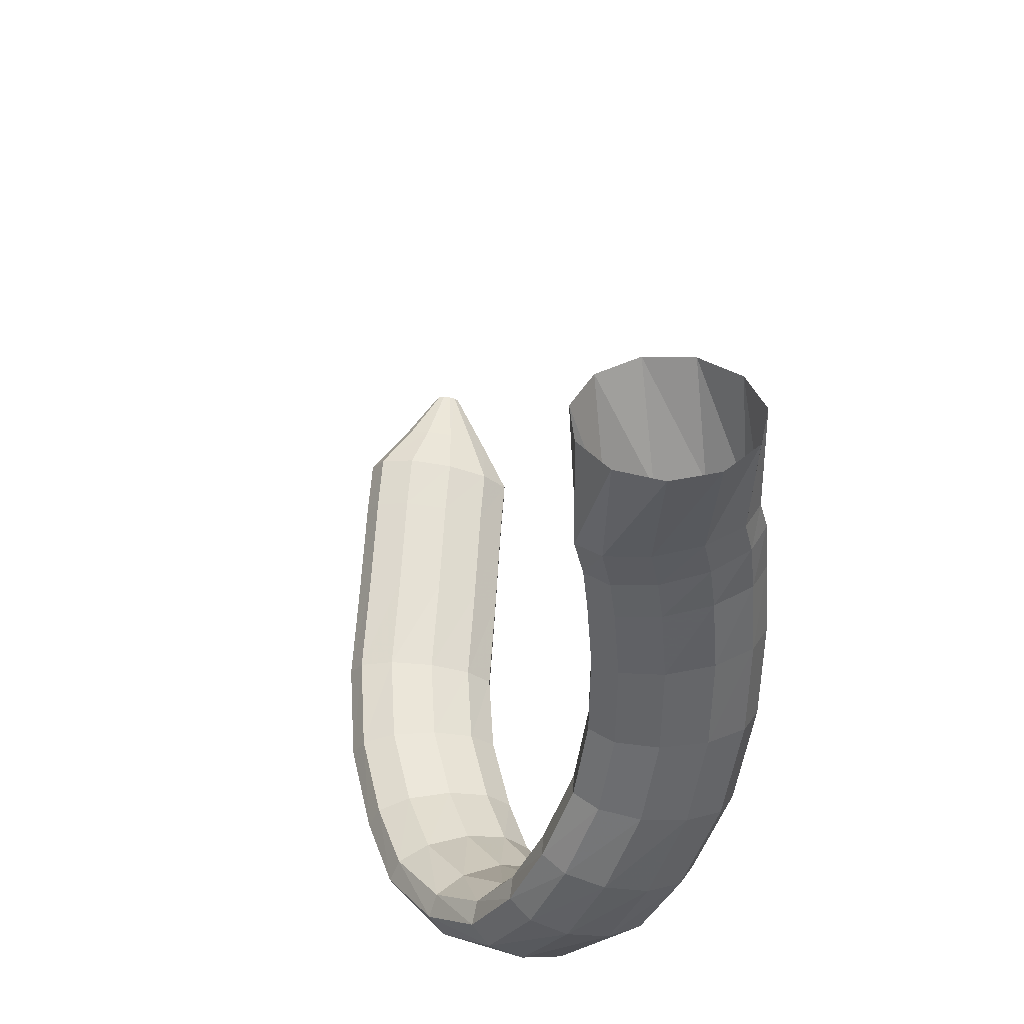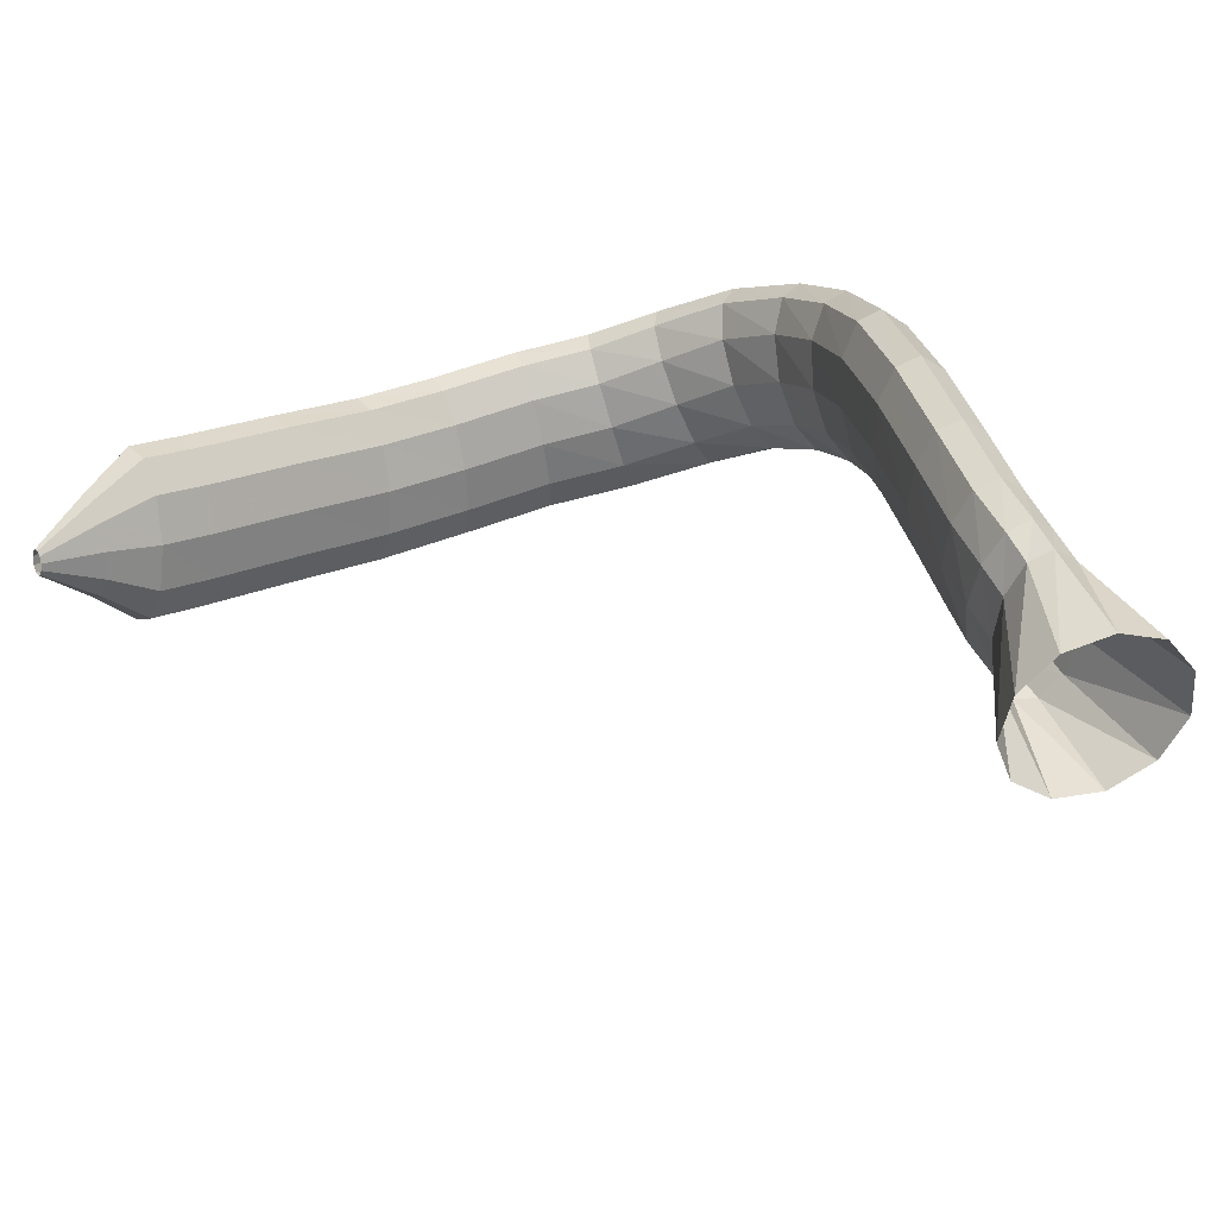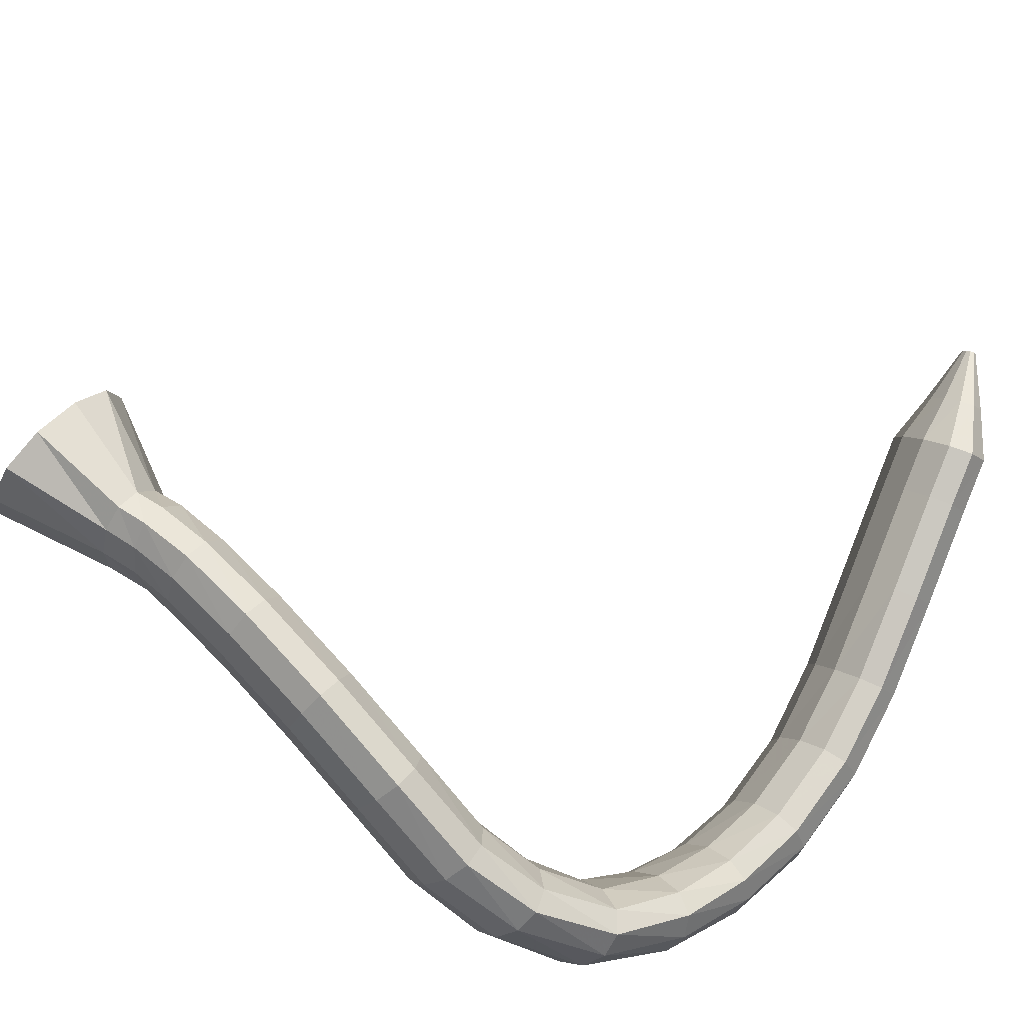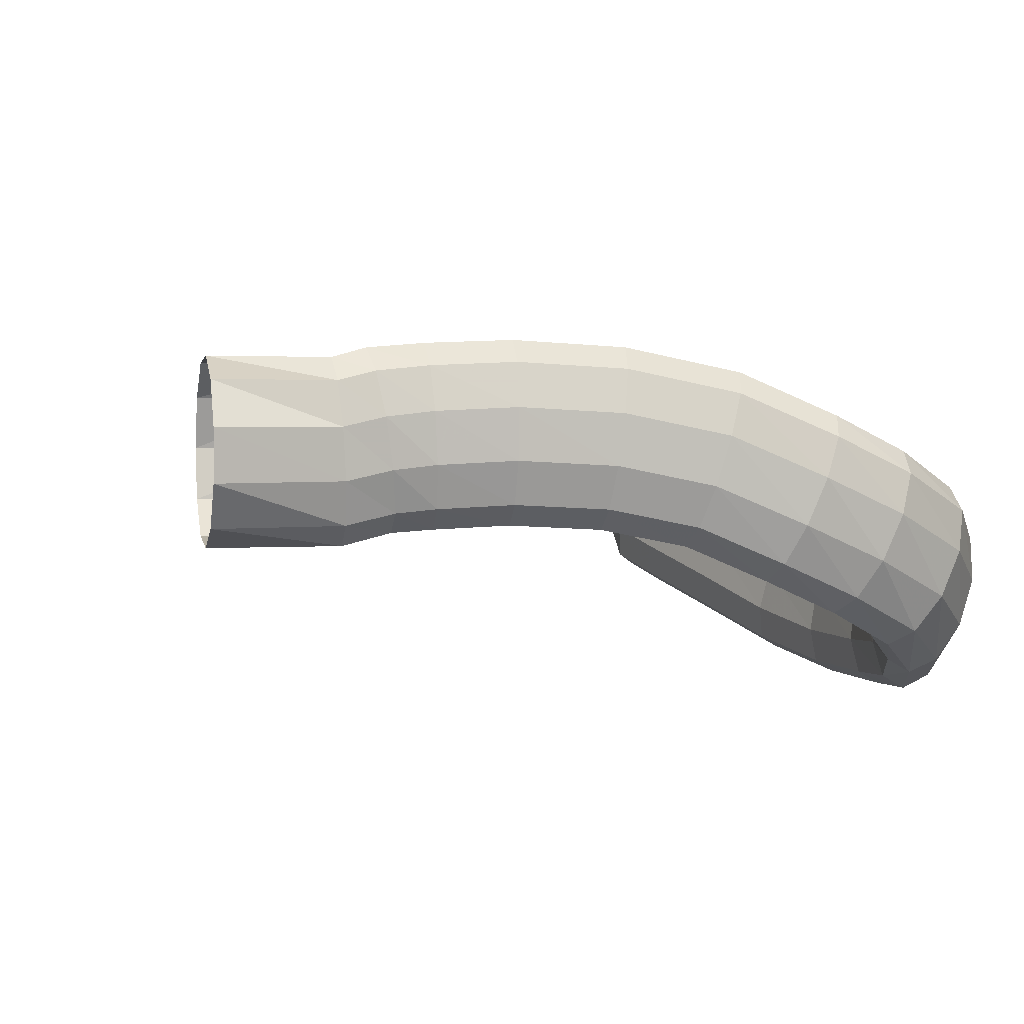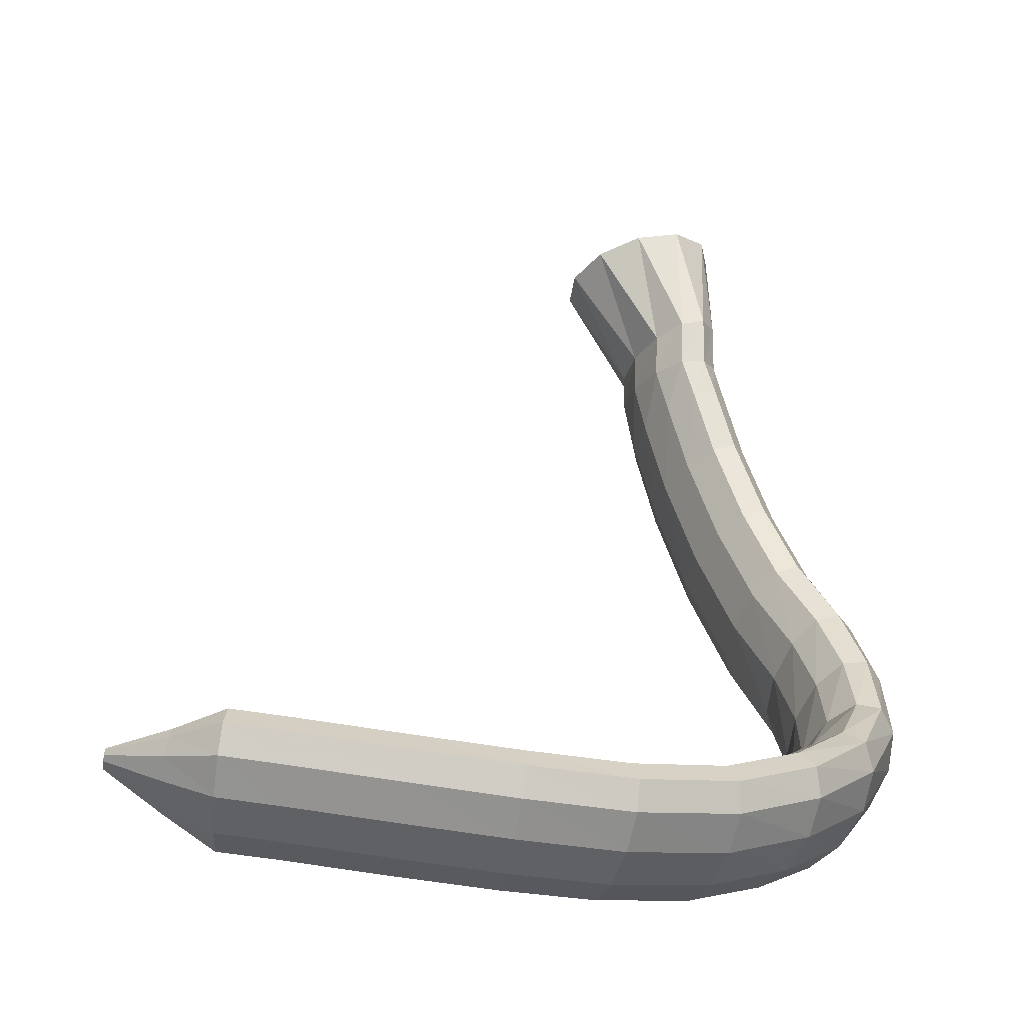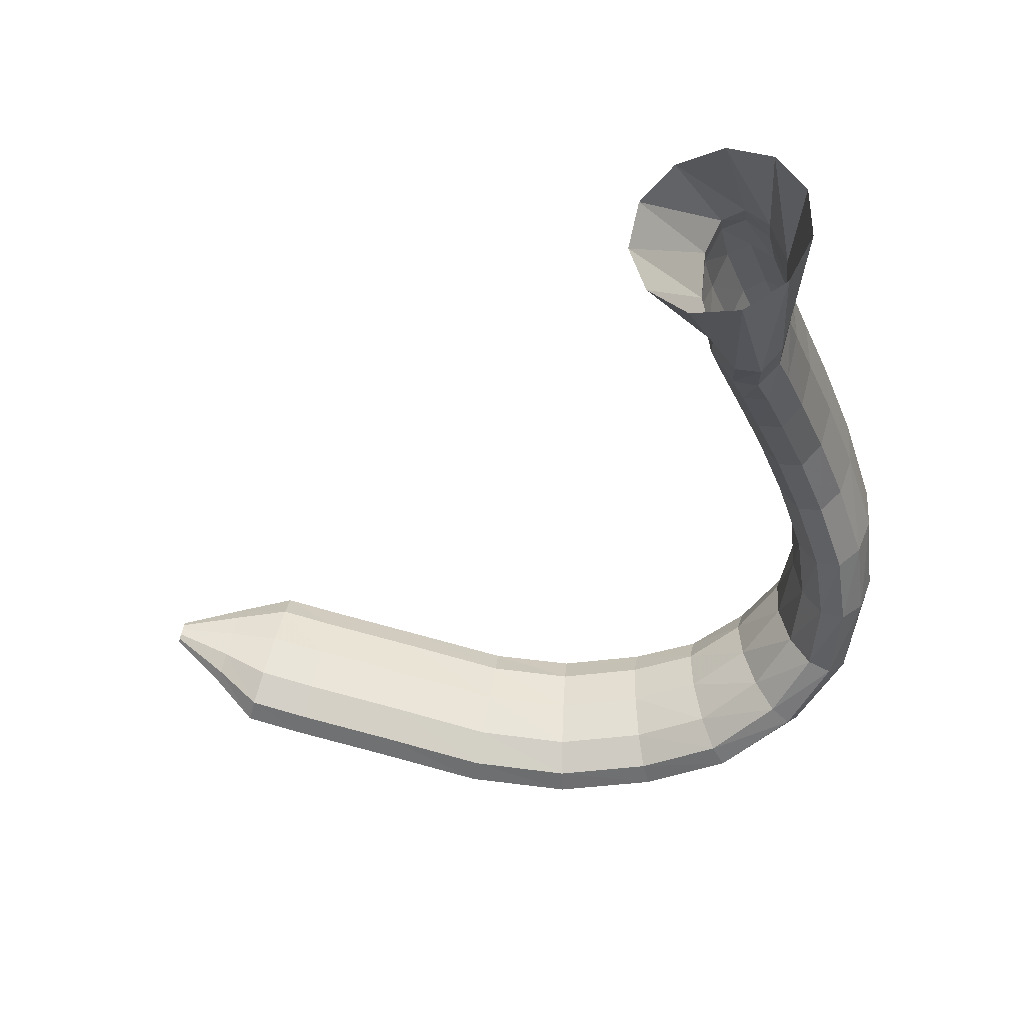
<metadata>
{"format":"obj","ext":"obj","renderer":"f3d","projection":"perspective","resolution":1024,"background":"white","views":[{"elev":57.4,"azim":80.0,"up":"+Z"},{"elev":40.6,"azim":-32.5,"up":"+Y"},{"elev":73.3,"azim":118.6,"up":"+Y"},{"elev":7.2,"azim":60.8,"up":"+Y"},{"elev":-30.9,"azim":-18.5,"up":"+Z"},{"elev":-22.3,"azim":0.6,"up":"+Y"}]}
</metadata>
<code>
g tube1
v 133.2 166 96.65
v 133.1 165.7 96.72
v 133 165.3 96.66
v 133 165.2 96.48
v 132.9 165.4 96.25
v 133 165.7 96.03
v 133 166 95.9
v 133.1 166.4 95.89
v 133.2 166.6 96.02
v 133.2 166.6 96.23
v 133.2 166.4 96.47
v 133.2 166 96.65
v 136.8 165.6 97.05
v 136.4 164 97.34
v 136.1 162.8 97.09
v 135.8 162.3 96.39
v 135.8 162.8 95.45
v 135.9 164 94.57
v 136.2 165.6 94.04
v 136.6 167 94.02
v 136.9 167.9 94.52
v 137.1 167.9 95.37
v 137 167 96.32
v 136.8 165.6 97.05
v 139.7 165 97.52
v 139.1 162.4 97.99
v 138.5 160.4 97.56
v 138.1 159.7 96.38
v 138.1 160.4 94.81
v 138.4 162.4 93.35
v 139 165 92.47
v 139.7 167.4 92.45
v 140.2 168.9 93.29
v 140.4 168.9 94.72
v 140.2 167.4 96.3
v 139.7 165 97.52
v 142.9 164.2 97.15
v 142.3 161.6 97.61
v 141.8 159.6 97.16
v 141.5 158.8 95.97
v 141.5 159.5 94.4
v 141.8 161.5 92.95
v 142.3 164.2 92.09
v 142.9 166.6 92.09
v 143.4 168 92.94
v 143.6 168 94.38
v 143.4 166.6 95.95
v 142.9 164.2 97.15
v 148.8 162.8 96.44
v 148.2 160.2 96.9
v 147.6 158.2 96.45
v 147.3 157.4 95.26
v 147.3 158.1 93.69
v 147.6 160.1 92.24
v 148.2 162.8 91.38
v 148.8 165.2 91.38
v 149.2 166.6 92.23
v 149.4 166.6 93.67
v 149.2 165.2 95.24
v 148.8 162.8 96.44
v 154.5 161.3 95.79
v 154 158.7 96.2
v 153.6 156.7 95.73
v 153.4 155.9 94.52
v 153.4 156.6 92.95
v 153.7 158.7 91.53
v 154.1 161.3 90.7
v 154.5 163.8 90.73
v 154.9 165.2 91.61
v 155 165.2 93.06
v 154.8 163.8 94.62
v 154.5 161.3 95.79
v 159.5 160.7 95.65
v 159.4 158 96.03
v 159.4 156 95.52
v 159.4 155.2 94.3
v 159.5 155.9 92.74
v 159.7 158 91.35
v 159.8 160.7 90.56
v 159.9 163.2 90.63
v 159.9 164.7 91.53
v 159.8 164.7 92.97
v 159.7 163.2 94.51
v 159.5 160.7 95.65
v 164.4 161 96.33
v 164.6 158.3 96.75
v 164.9 156.2 96.3
v 165.2 155.5 95.13
v 165.5 156.2 93.6
v 165.7 158.3 92.2
v 165.6 161 91.38
v 165.4 163.5 91.39
v 165.1 164.9 92.24
v 164.7 164.9 93.65
v 164.5 163.5 95.18
v 164.4 161 96.33
v 168.4 161.6 97.73
v 168.8 158.9 98.33
v 169.5 157 98.07
v 170.2 156.2 97.04
v 170.7 157 95.56
v 170.8 159 94.11
v 170.6 161.6 93.14
v 170 164 92.96
v 169.2 165.5 93.64
v 168.6 165.4 94.94
v 168.3 164 96.47
v 168.4 161.6 97.73
v 171.6 163.2 99.72
v 172.3 160.7 100.6
v 173.3 158.9 100.7
v 174.4 158.2 99.99
v 175.1 159 98.6
v 175.3 160.9 97.04
v 174.8 163.4 95.8
v 173.9 165.6 95.26
v 172.9 166.9 95.61
v 171.9 166.9 96.72
v 171.5 165.5 98.26
v 171.6 163.2 99.72
v 173.8 165.2 102.2
v 174.4 162.8 103.4
v 175.5 161.1 103.9
v 176.8 160.5 103.6
v 177.9 161.4 102.5
v 178.4 163.3 101.1
v 178.2 165.8 99.69
v 177.4 168 98.81
v 176.1 169.1 98.71
v 174.8 169 99.43
v 174 167.5 100.7
v 173.8 165.2 102.2
v 174.6 167.3 105.6
v 174.9 164.9 106.8
v 175.9 163.2 107.6
v 177.3 162.8 107.8
v 178.6 163.8 107.2
v 179.4 165.8 106.1
v 179.5 168.4 104.8
v 178.7 170.5 103.7
v 177.5 171.6 103.3
v 176.1 171.3 103.5
v 175 169.7 104.4
v 174.6 167.3 105.6
v 174.2 169.1 109.2
v 174.4 166.7 110.5
v 175.4 165.1 111.4
v 176.7 164.8 111.9
v 178 165.9 111.7
v 178.9 168 110.8
v 179.1 170.6 109.7
v 178.4 172.7 108.5
v 177.2 173.7 107.7
v 175.9 173.3 107.6
v 174.7 171.6 108.2
v 174.2 169.1 109.2
v 172.6 171.3 113.7
v 172.9 168.8 114.7
v 173.9 167.1 115.6
v 175.2 166.8 116.1
v 176.4 168 116.2
v 177.2 170.3 115.7
v 177.3 173 114.8
v 176.7 175.1 113.8
v 175.5 176.2 113
v 174.2 175.7 112.7
v 173.1 173.9 113
v 172.6 171.3 113.7
v 170.8 172.5 118.9
v 171.2 169.9 119.5
v 172.3 168.1 120.1
v 173.6 167.8 120.6
v 174.8 169.1 120.8
v 175.4 171.5 120.7
v 175.4 174.2 120.3
v 174.6 176.5 119.6
v 173.4 177.6 119
v 172.1 177.1 118.7
v 171.1 175.2 118.6
v 170.8 172.5 118.9
v 169 172.9 124.3
v 169.5 170.3 124.5
v 170.6 168.5 124.9
v 172 168.2 125.4
v 173.1 169.4 125.7
v 173.7 171.8 125.8
v 173.6 174.7 125.7
v 172.7 177 125.3
v 171.5 178.1 124.9
v 170.1 177.6 124.5
v 169.2 175.7 124.3
v 169 172.9 124.3
v 167.7 172.9 128.7
v 168.2 170.2 128.7
v 169.4 168.4 129
v 170.7 168.1 129.3
v 171.9 169.3 129.7
v 172.5 171.7 129.9
v 172.3 174.5 130
v 171.5 176.9 129.8
v 170.1 178 129.5
v 168.8 177.5 129.1
v 167.9 175.6 128.8
v 167.7 172.9 128.7
v 167 172.8 131.6
v 167.5 170.1 131.3
v 168.6 168.3 131.3
v 170 168 131.5
v 171.2 169.1 131.8
v 171.9 171.5 132.2
v 171.8 174.3 132.5
v 170.9 176.6 132.7
v 169.6 177.8 132.6
v 168.2 177.3 132.4
v 167.3 175.5 132
v 167 172.8 131.6
v 166.9 172.3 133.8
v 167.4 169.6 133.8
v 168.5 167.8 134
v 169.9 167.4 134.3
v 171.1 168.7 134.6
v 171.7 171.1 134.8
v 171.6 173.9 134.9
v 170.7 176.2 134.8
v 169.4 177.3 134.5
v 168.1 176.9 134.2
v 167.1 175 133.9
v 166.9 172.3 133.8
v 162.6 172.2 139.5
v 163.5 169.6 139.8
v 165.6 167.8 140.5
v 168.3 167.6 141.3
v 170.7 168.9 141.9
v 172.1 171.4 142.3
v 171.9 174.2 142.2
v 170.3 176.5 141.6
v 167.8 177.5 140.9
v 165.2 176.9 140.1
v 163.2 175 139.6
v 162.6 172.2 139.5
f 1 2 14
f 14 13 1
f 2 3 15
f 15 14 2
f 3 4 16
f 16 15 3
f 4 5 17
f 17 16 4
f 5 6 18
f 18 17 5
f 6 7 19
f 19 18 6
f 7 8 20
f 20 19 7
f 8 9 21
f 21 20 8
f 9 10 22
f 22 21 9
f 10 11 23
f 23 22 10
f 11 12 24
f 24 23 11
f 13 14 26
f 26 25 13
f 14 15 27
f 27 26 14
f 15 16 28
f 28 27 15
f 16 17 29
f 29 28 16
f 17 18 30
f 30 29 17
f 18 19 31
f 31 30 18
f 19 20 32
f 32 31 19
f 20 21 33
f 33 32 20
f 21 22 34
f 34 33 21
f 22 23 35
f 35 34 22
f 23 24 36
f 36 35 23
f 25 26 38
f 38 37 25
f 26 27 39
f 39 38 26
f 27 28 40
f 40 39 27
f 28 29 41
f 41 40 28
f 29 30 42
f 42 41 29
f 30 31 43
f 43 42 30
f 31 32 44
f 44 43 31
f 32 33 45
f 45 44 32
f 33 34 46
f 46 45 33
f 34 35 47
f 47 46 34
f 35 36 48
f 48 47 35
f 37 38 50
f 50 49 37
f 38 39 51
f 51 50 38
f 39 40 52
f 52 51 39
f 40 41 53
f 53 52 40
f 41 42 54
f 54 53 41
f 42 43 55
f 55 54 42
f 43 44 56
f 56 55 43
f 44 45 57
f 57 56 44
f 45 46 58
f 58 57 45
f 46 47 59
f 59 58 46
f 47 48 60
f 60 59 47
f 49 50 62
f 62 61 49
f 50 51 63
f 63 62 50
f 51 52 64
f 64 63 51
f 52 53 65
f 65 64 52
f 53 54 66
f 66 65 53
f 54 55 67
f 67 66 54
f 55 56 68
f 68 67 55
f 56 57 69
f 69 68 56
f 57 58 70
f 70 69 57
f 58 59 71
f 71 70 58
f 59 60 72
f 72 71 59
f 61 62 74
f 74 73 61
f 62 63 75
f 75 74 62
f 63 64 76
f 76 75 63
f 64 65 77
f 77 76 64
f 65 66 78
f 78 77 65
f 66 67 79
f 79 78 66
f 67 68 80
f 80 79 67
f 68 69 81
f 81 80 68
f 69 70 82
f 82 81 69
f 70 71 83
f 83 82 70
f 71 72 84
f 84 83 71
f 73 74 86
f 86 85 73
f 74 75 87
f 87 86 74
f 75 76 88
f 88 87 75
f 76 77 89
f 89 88 76
f 77 78 90
f 90 89 77
f 78 79 91
f 91 90 78
f 79 80 92
f 92 91 79
f 80 81 93
f 93 92 80
f 81 82 94
f 94 93 81
f 82 83 95
f 95 94 82
f 83 84 96
f 96 95 83
f 85 86 98
f 98 97 85
f 86 87 99
f 99 98 86
f 87 88 100
f 100 99 87
f 88 89 101
f 101 100 88
f 89 90 102
f 102 101 89
f 90 91 103
f 103 102 90
f 91 92 104
f 104 103 91
f 92 93 105
f 105 104 92
f 93 94 106
f 106 105 93
f 94 95 107
f 107 106 94
f 95 96 108
f 108 107 95
f 97 98 110
f 110 109 97
f 98 99 111
f 111 110 98
f 99 100 112
f 112 111 99
f 100 101 113
f 113 112 100
f 101 102 114
f 114 113 101
f 102 103 115
f 115 114 102
f 103 104 116
f 116 115 103
f 104 105 117
f 117 116 104
f 105 106 118
f 118 117 105
f 106 107 119
f 119 118 106
f 107 108 120
f 120 119 107
f 109 110 122
f 122 121 109
f 110 111 123
f 123 122 110
f 111 112 124
f 124 123 111
f 112 113 125
f 125 124 112
f 113 114 126
f 126 125 113
f 114 115 127
f 127 126 114
f 115 116 128
f 128 127 115
f 116 117 129
f 129 128 116
f 117 118 130
f 130 129 117
f 118 119 131
f 131 130 118
f 119 120 132
f 132 131 119
f 121 122 134
f 134 133 121
f 122 123 135
f 135 134 122
f 123 124 136
f 136 135 123
f 124 125 137
f 137 136 124
f 125 126 138
f 138 137 125
f 126 127 139
f 139 138 126
f 127 128 140
f 140 139 127
f 128 129 141
f 141 140 128
f 129 130 142
f 142 141 129
f 130 131 143
f 143 142 130
f 131 132 144
f 144 143 131
f 133 134 146
f 146 145 133
f 134 135 147
f 147 146 134
f 135 136 148
f 148 147 135
f 136 137 149
f 149 148 136
f 137 138 150
f 150 149 137
f 138 139 151
f 151 150 138
f 139 140 152
f 152 151 139
f 140 141 153
f 153 152 140
f 141 142 154
f 154 153 141
f 142 143 155
f 155 154 142
f 143 144 156
f 156 155 143
f 145 146 158
f 158 157 145
f 146 147 159
f 159 158 146
f 147 148 160
f 160 159 147
f 148 149 161
f 161 160 148
f 149 150 162
f 162 161 149
f 150 151 163
f 163 162 150
f 151 152 164
f 164 163 151
f 152 153 165
f 165 164 152
f 153 154 166
f 166 165 153
f 154 155 167
f 167 166 154
f 155 156 168
f 168 167 155
f 157 158 170
f 170 169 157
f 158 159 171
f 171 170 158
f 159 160 172
f 172 171 159
f 160 161 173
f 173 172 160
f 161 162 174
f 174 173 161
f 162 163 175
f 175 174 162
f 163 164 176
f 176 175 163
f 164 165 177
f 177 176 164
f 165 166 178
f 178 177 165
f 166 167 179
f 179 178 166
f 167 168 180
f 180 179 167
f 169 170 182
f 182 181 169
f 170 171 183
f 183 182 170
f 171 172 184
f 184 183 171
f 172 173 185
f 185 184 172
f 173 174 186
f 186 185 173
f 174 175 187
f 187 186 174
f 175 176 188
f 188 187 175
f 176 177 189
f 189 188 176
f 177 178 190
f 190 189 177
f 178 179 191
f 191 190 178
f 179 180 192
f 192 191 179
f 181 182 194
f 194 193 181
f 182 183 195
f 195 194 182
f 183 184 196
f 196 195 183
f 184 185 197
f 197 196 184
f 185 186 198
f 198 197 185
f 186 187 199
f 199 198 186
f 187 188 200
f 200 199 187
f 188 189 201
f 201 200 188
f 189 190 202
f 202 201 189
f 190 191 203
f 203 202 190
f 191 192 204
f 204 203 191
f 193 194 206
f 206 205 193
f 194 195 207
f 207 206 194
f 195 196 208
f 208 207 195
f 196 197 209
f 209 208 196
f 197 198 210
f 210 209 197
f 198 199 211
f 211 210 198
f 199 200 212
f 212 211 199
f 200 201 213
f 213 212 200
f 201 202 214
f 214 213 201
f 202 203 215
f 215 214 202
f 203 204 216
f 216 215 203
f 205 206 218
f 218 217 205
f 206 207 219
f 219 218 206
f 207 208 220
f 220 219 207
f 208 209 221
f 221 220 208
f 209 210 222
f 222 221 209
f 210 211 223
f 223 222 210
f 211 212 224
f 224 223 211
f 212 213 225
f 225 224 212
f 213 214 226
f 226 225 213
f 214 215 227
f 227 226 214
f 215 216 228
f 228 227 215
f 217 218 230
f 230 229 217
f 218 219 231
f 231 230 218
f 219 220 232
f 232 231 219
f 220 221 233
f 233 232 220
f 221 222 234
f 234 233 221
f 222 223 235
f 235 234 222
f 223 224 236
f 236 235 223
f 224 225 237
f 237 236 224
f 225 226 238
f 238 237 225
f 226 227 239
f 239 238 226
f 227 228 240
f 240 239 227
g

</code>
